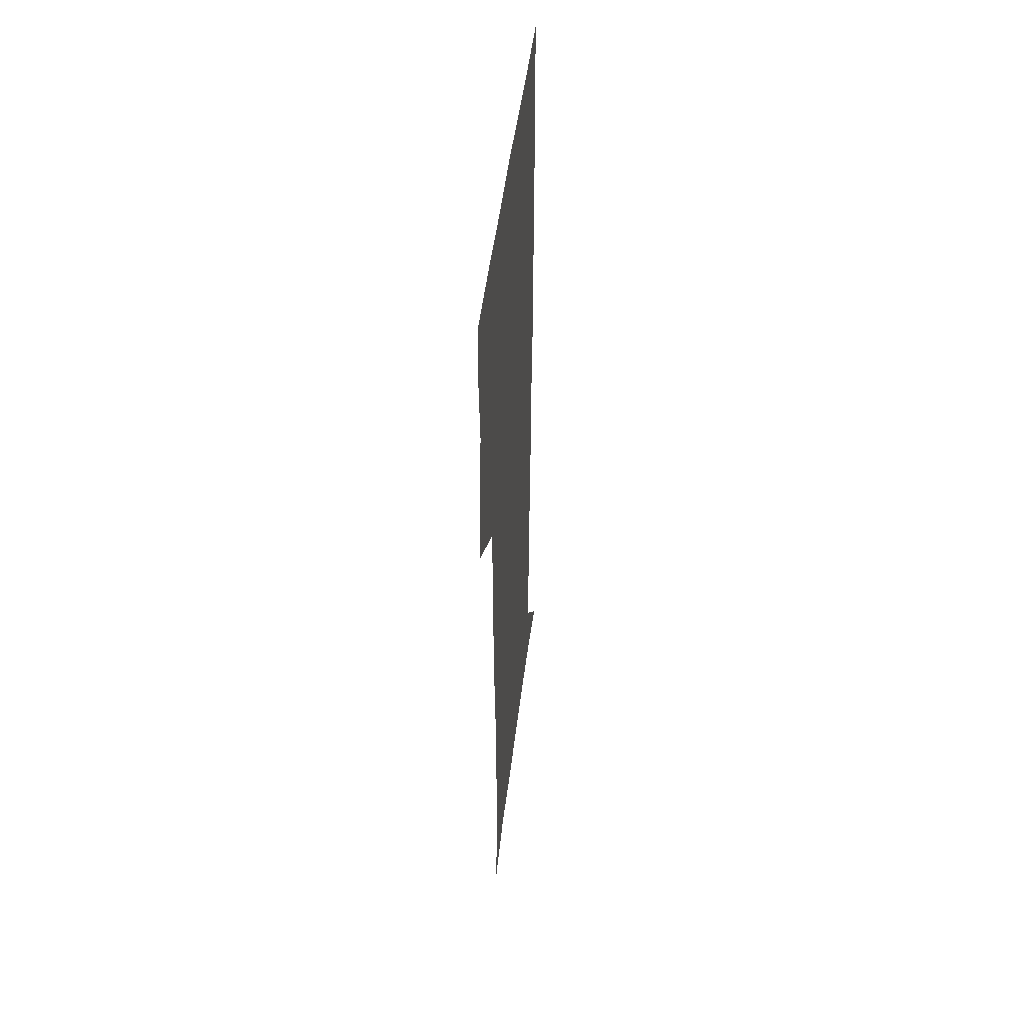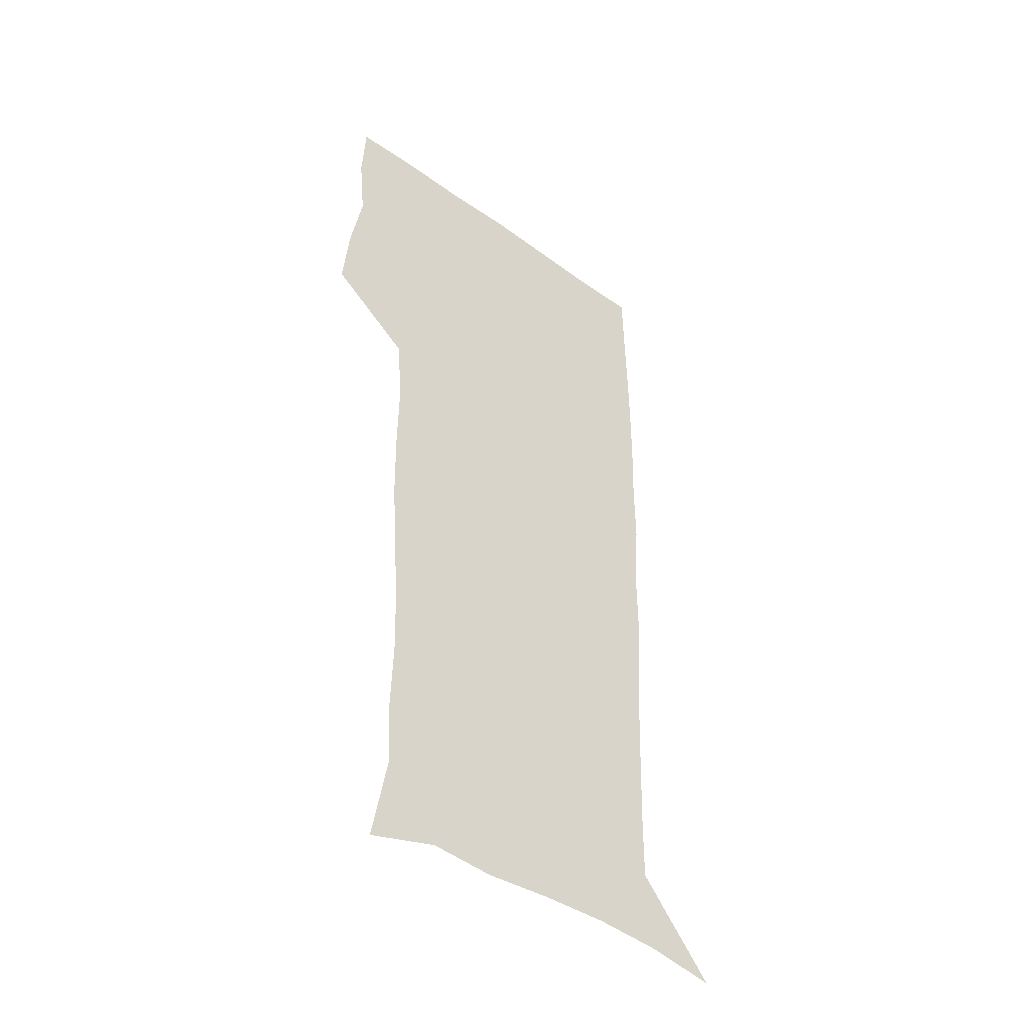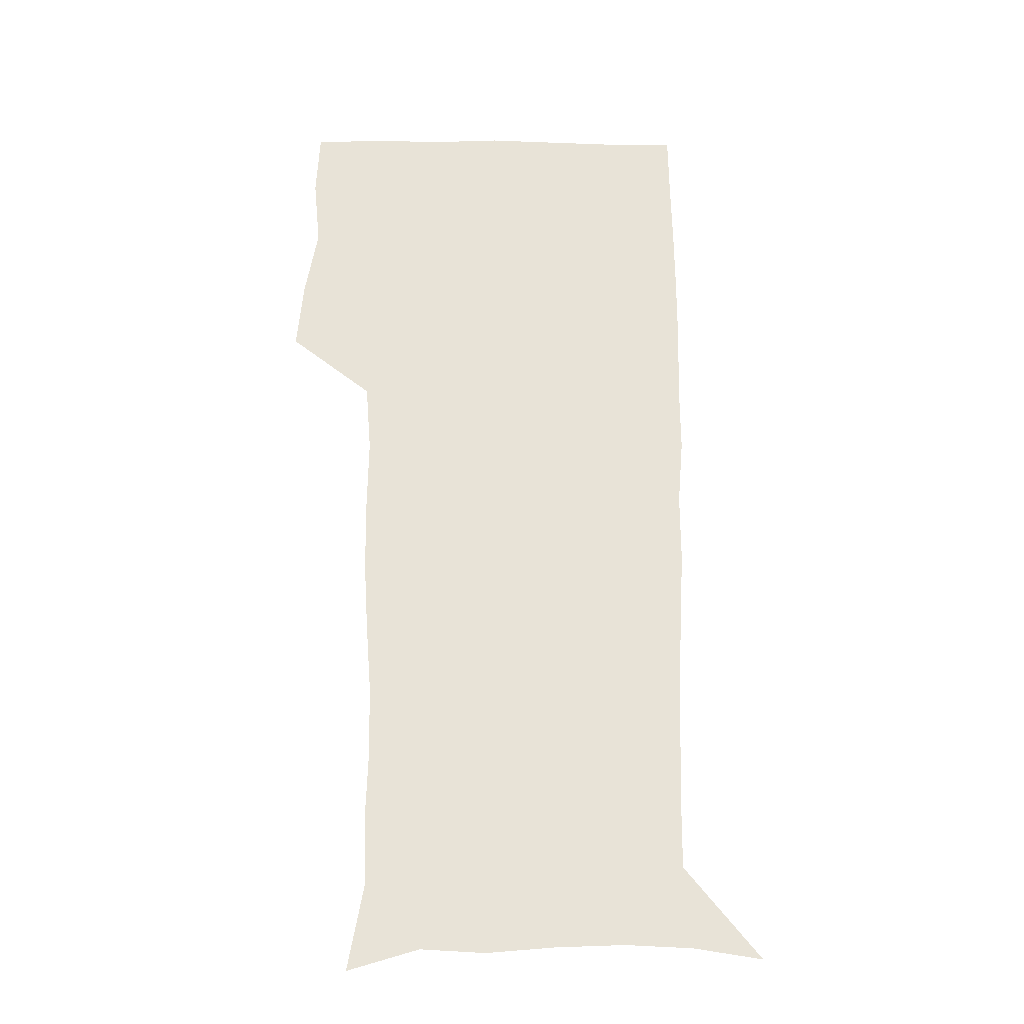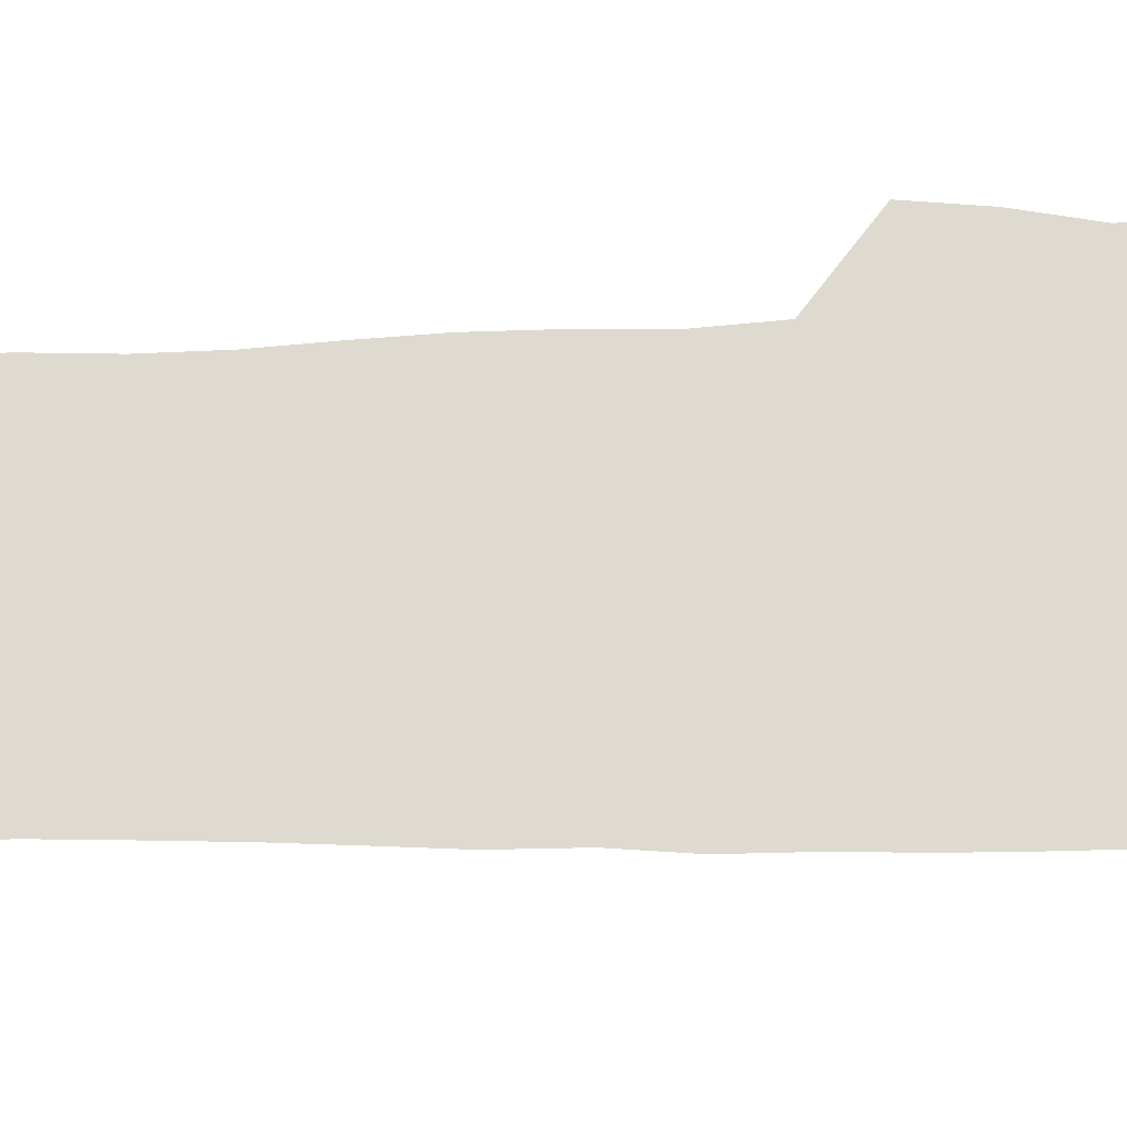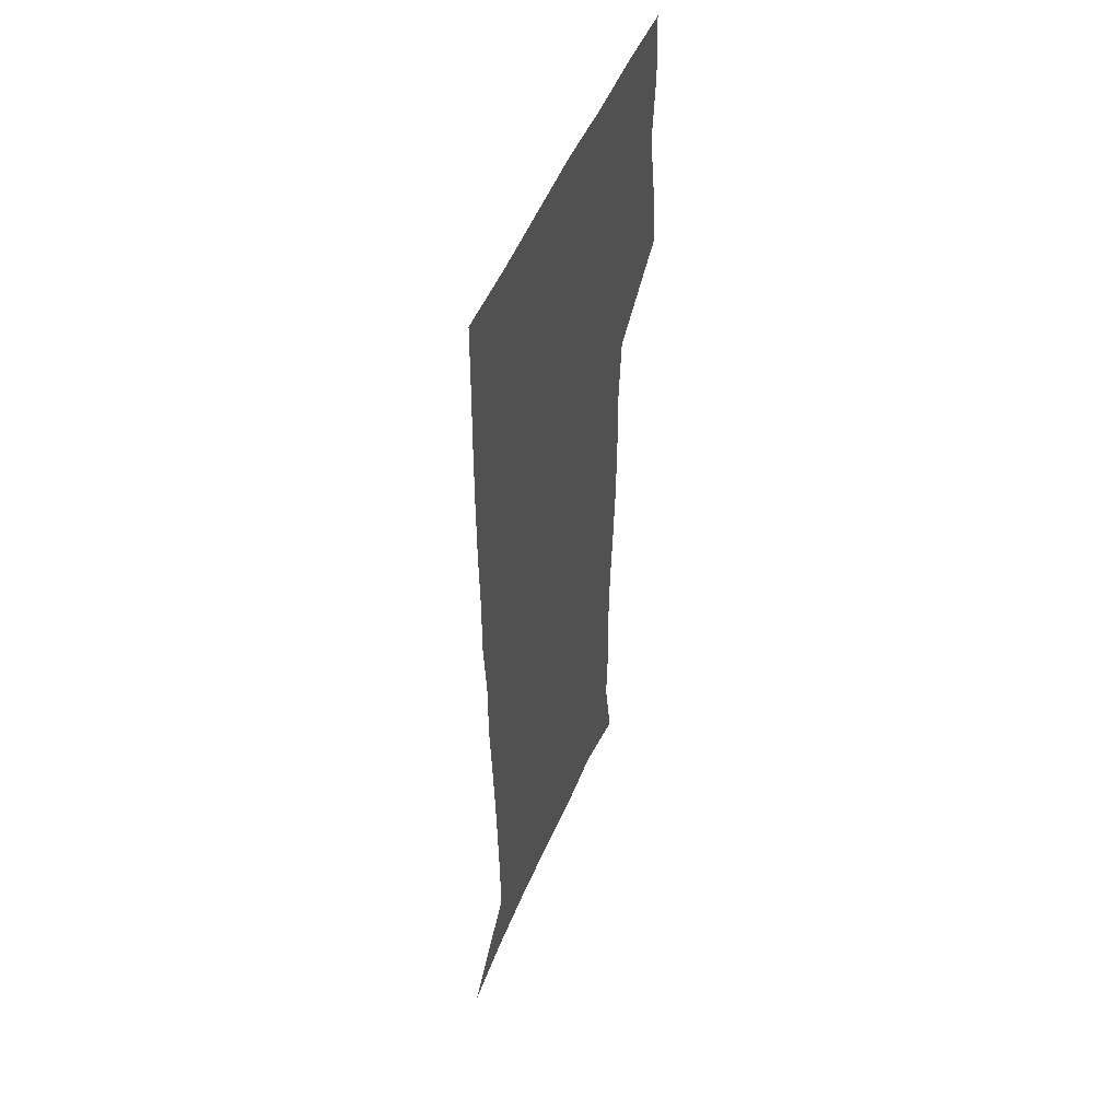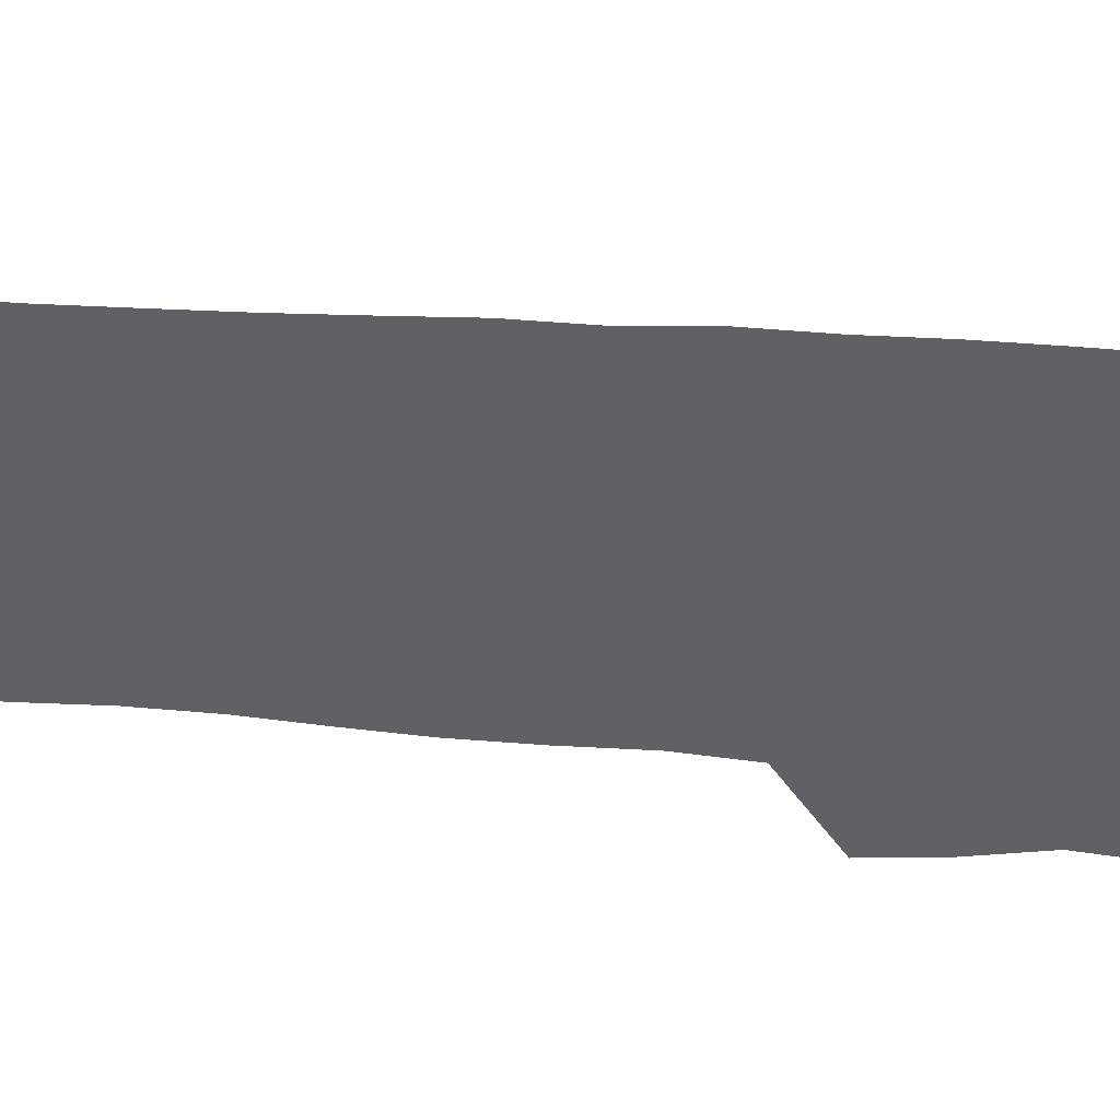
<metadata>
{"format":"obj","ext":"obj","renderer":"f3d","projection":"perspective","resolution":1024,"background":"white","views":[{"elev":49.3,"azim":-83.0,"up":"+Y"},{"elev":-45.1,"azim":-39.8,"up":"+Y"},{"elev":-27.2,"azim":-0.9,"up":"+Y"},{"elev":71.0,"azim":89.0,"up":"+Z"},{"elev":51.1,"azim":112.0,"up":"+Y"},{"elev":-50.3,"azim":85.4,"up":"+Z"}]}
</metadata>
<code>
v 472.7 447.3 0
v 475.5 478 0
v 481.1 509.6 0
v 478.1 540.4 0
v 479.7 569.6 0
v 509.3 134.8 0
v 516.2 173.1 0
v 514.9 201.3 0
v 515.9 233.3 0
v 515.2 264 0
v 512.9 293.8 0
v 511 324.1 0
v 510.6 355.7 0
v 511.1 388.4 0
v 508.7 418.9 0
v 512.5 450.6 0
v 510.6 479.9 0
v 513.4 509.7 0
v 513.3 538.9 0
v 509.7 570.9 0
v 540.3 144.2 0
v 544.7 180.5 0
v 547 213.8 0
v 546.8 243.4 0
v 545.5 272.2 0
v 544.7 302.1 0
v 543.8 332 0
v 542.9 361.9 0
v 542.6 392.2 0
v 543.6 422.8 0
v 544.5 452.3 0
v 544.2 481 0
v 544.2 509.6 0
v 544.7 537.5 0
v 540.6 570.4 0
v 568.1 142.7 0
v 572.1 183.8 0
v 574.6 220.2 0
v 574 247.3 0
v 573.7 276.6 0
v 573.3 305.9 0
v 572.9 335.5 0
v 572.9 365.3 0
v 573.1 394.9 0
v 573.2 424.1 0
v 573.8 453.3 0
v 573.3 481.5 0
v 573.4 509.9 0
v 573 538.3 0
v 570.3 571.9 0
v 597.8 145.2 0
v 599.5 187.9 0
v 600.2 218.3 0
v 600.3 246.8 0
v 600.5 277.9 0
v 600.6 306.3 0
v 600.9 337.9 0
v 601.1 366.4 0
v 601.4 395 0
v 601.7 423.9 0
v 601.8 453.3 0
v 601.9 481.7 0
v 601.9 510.1 0
v 601.6 538.1 0
v 600.5 570.8 0
v 627.5 146.4 0
v 626.5 183.8 0
v 626.3 216.7 0
v 626.7 246.2 0
v 627.2 276 0
v 628.2 304.9 0
v 628.3 335.7 0
v 628.8 365.2 0
v 629.8 393.9 0
v 630.6 423.1 0
v 630.5 452.7 0
v 630.7 481.6 0
v 630.9 510.6 0
v 630.5 539.5 0
v 630.7 569.8 0
v 656.6 145.1 0
v 653.7 180.6 0
v 654 210.6 0
v 654.9 240.1 0
v 655.9 270 0
v 657.4 299.5 0
v 659 329.4 0
v 659 360.8 0
v 661.3 390 0
v 661.1 420.9 0
v 662 450.9 0
v 662 481 0
v 661.8 510.9 0
v 661.1 540.7 0
v 660.7 570.3 0
v 686.3 140.4 0
v 691 571 0
v 691 601 0
f 15 16 1
f 1 16 2
f 16 17 2
f 2 17 3
f 17 18 3
f 3 18 4
f 18 19 4
f 4 19 5
f 19 20 5
f 6 21 7
f 21 22 7
f 7 22 8
f 22 23 8
f 8 23 9
f 23 24 9
f 9 24 10
f 24 25 10
f 10 25 11
f 25 26 11
f 11 26 12
f 26 27 12
f 12 27 13
f 27 28 13
f 13 28 14
f 28 29 14
f 14 29 15
f 29 30 15
f 15 30 16
f 30 31 16
f 16 31 17
f 31 32 17
f 17 32 18
f 32 33 18
f 18 33 19
f 33 34 19
f 19 34 20
f 34 35 20
f 21 36 22
f 36 37 22
f 22 37 23
f 37 38 23
f 23 38 24
f 38 39 24
f 24 39 25
f 39 40 25
f 25 40 26
f 40 41 26
f 26 41 27
f 41 42 27
f 27 42 28
f 42 43 28
f 28 43 29
f 43 44 29
f 29 44 30
f 44 45 30
f 30 45 31
f 45 46 31
f 31 46 32
f 46 47 32
f 32 47 33
f 47 48 33
f 33 48 34
f 48 49 34
f 34 49 35
f 49 50 35
f 36 51 37
f 51 52 37
f 37 52 38
f 52 53 38
f 38 53 39
f 53 54 39
f 39 54 40
f 54 55 40
f 40 55 41
f 55 56 41
f 41 56 42
f 56 57 42
f 42 57 43
f 57 58 43
f 43 58 44
f 58 59 44
f 44 59 45
f 59 60 45
f 45 60 46
f 60 61 46
f 46 61 47
f 61 62 47
f 47 62 48
f 62 63 48
f 48 63 49
f 63 64 49
f 49 64 50
f 64 65 50
f 51 66 52
f 66 67 52
f 52 67 53
f 67 68 53
f 53 68 54
f 68 69 54
f 54 69 55
f 69 70 55
f 55 70 56
f 70 71 56
f 56 71 57
f 71 72 57
f 57 72 58
f 72 73 58
f 58 73 59
f 73 74 59
f 59 74 60
f 74 75 60
f 60 75 61
f 75 76 61
f 61 76 62
f 76 77 62
f 62 77 63
f 77 78 63
f 63 78 64
f 78 79 64
f 64 79 65
f 79 80 65
f 66 81 67
f 81 82 67
f 67 82 68
f 82 83 68
f 68 83 69
f 83 84 69
f 69 84 70
f 84 85 70
f 70 85 71
f 85 86 71
f 71 86 72
f 86 87 72
f 72 87 73
f 87 88 73
f 73 88 74
f 88 89 74
f 74 89 75
f 89 90 75
f 75 90 76
f 90 91 76
f 76 91 77
f 91 92 77
f 77 92 78
f 92 93 78
f 78 93 79
f 93 94 79
f 79 94 80
f 94 95 80
f 81 96 82

</code>
